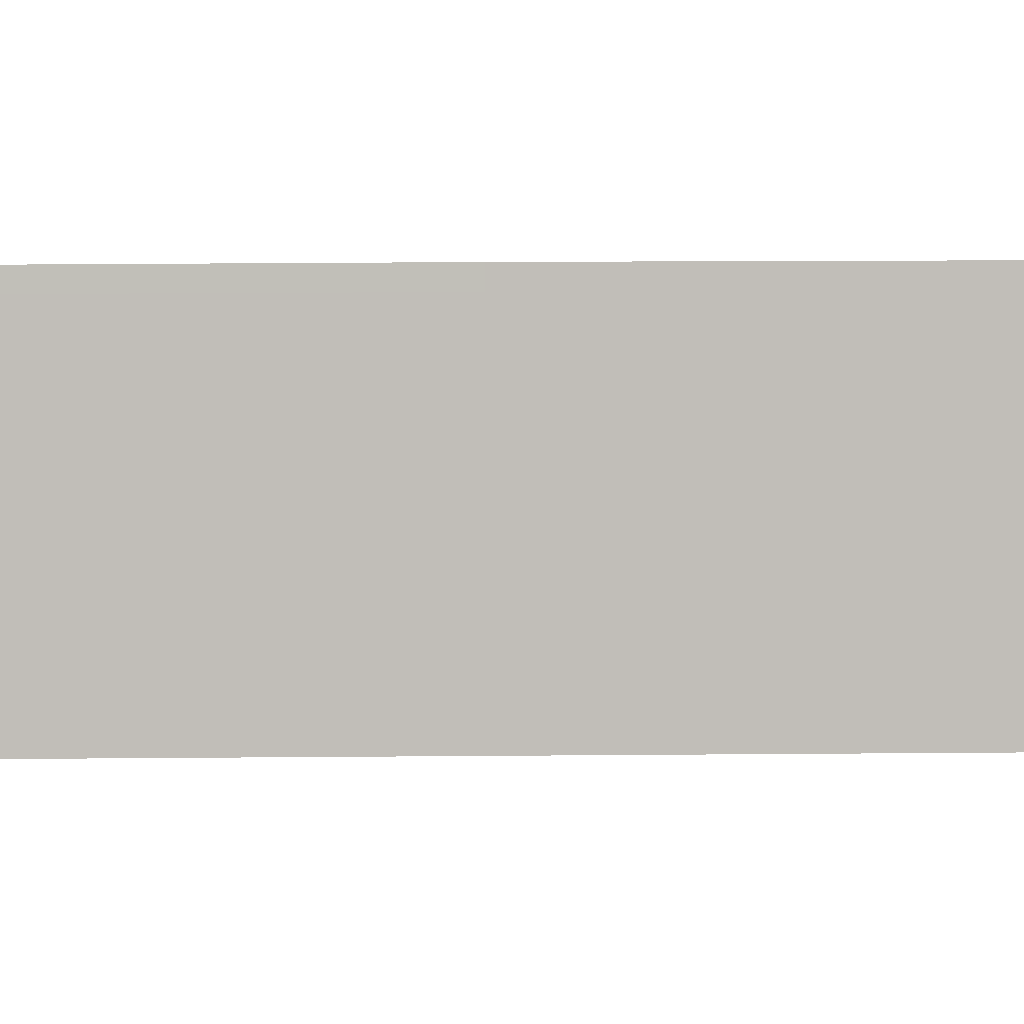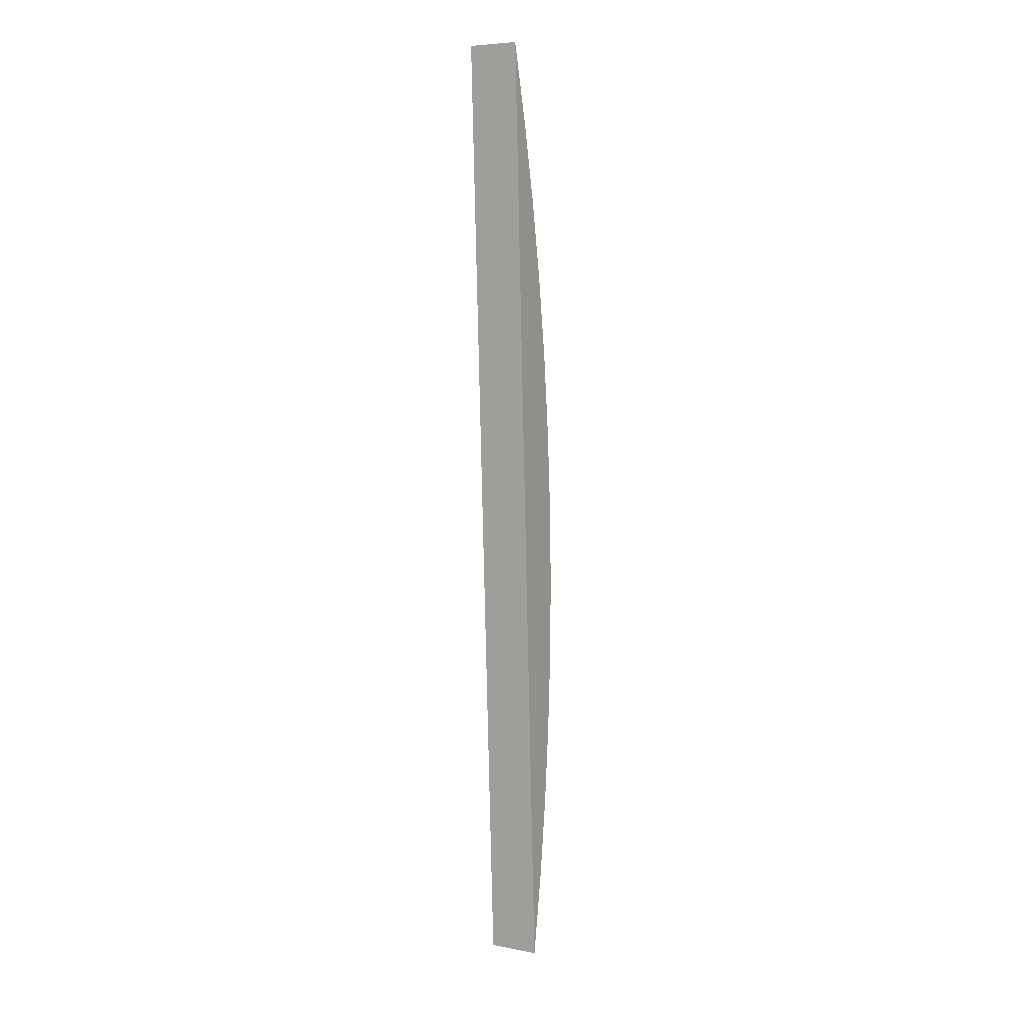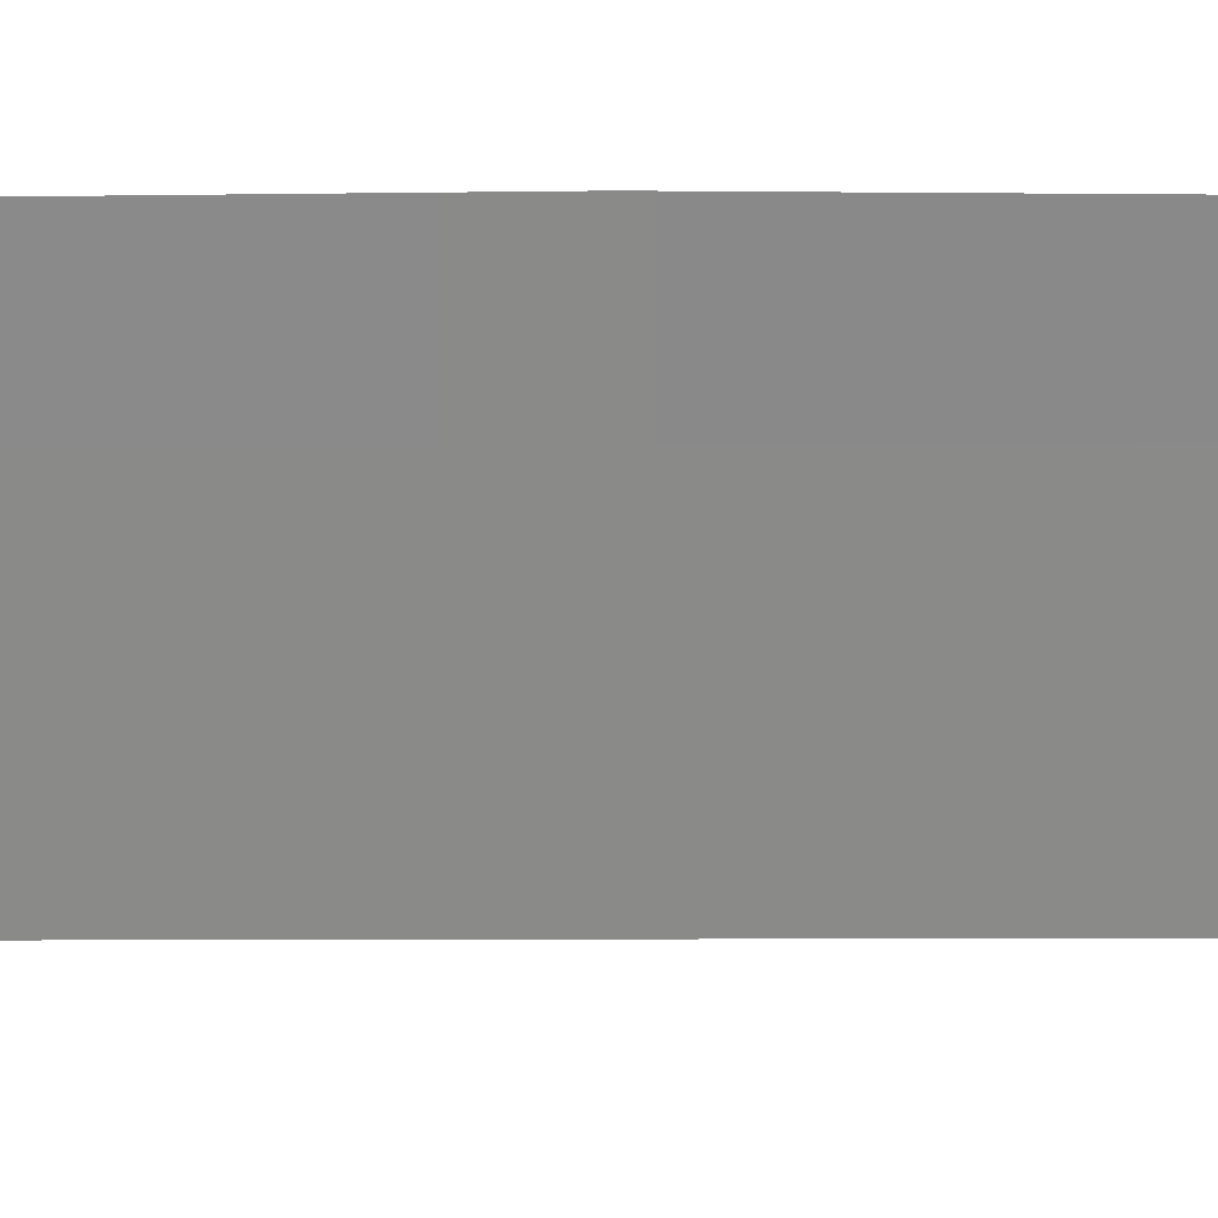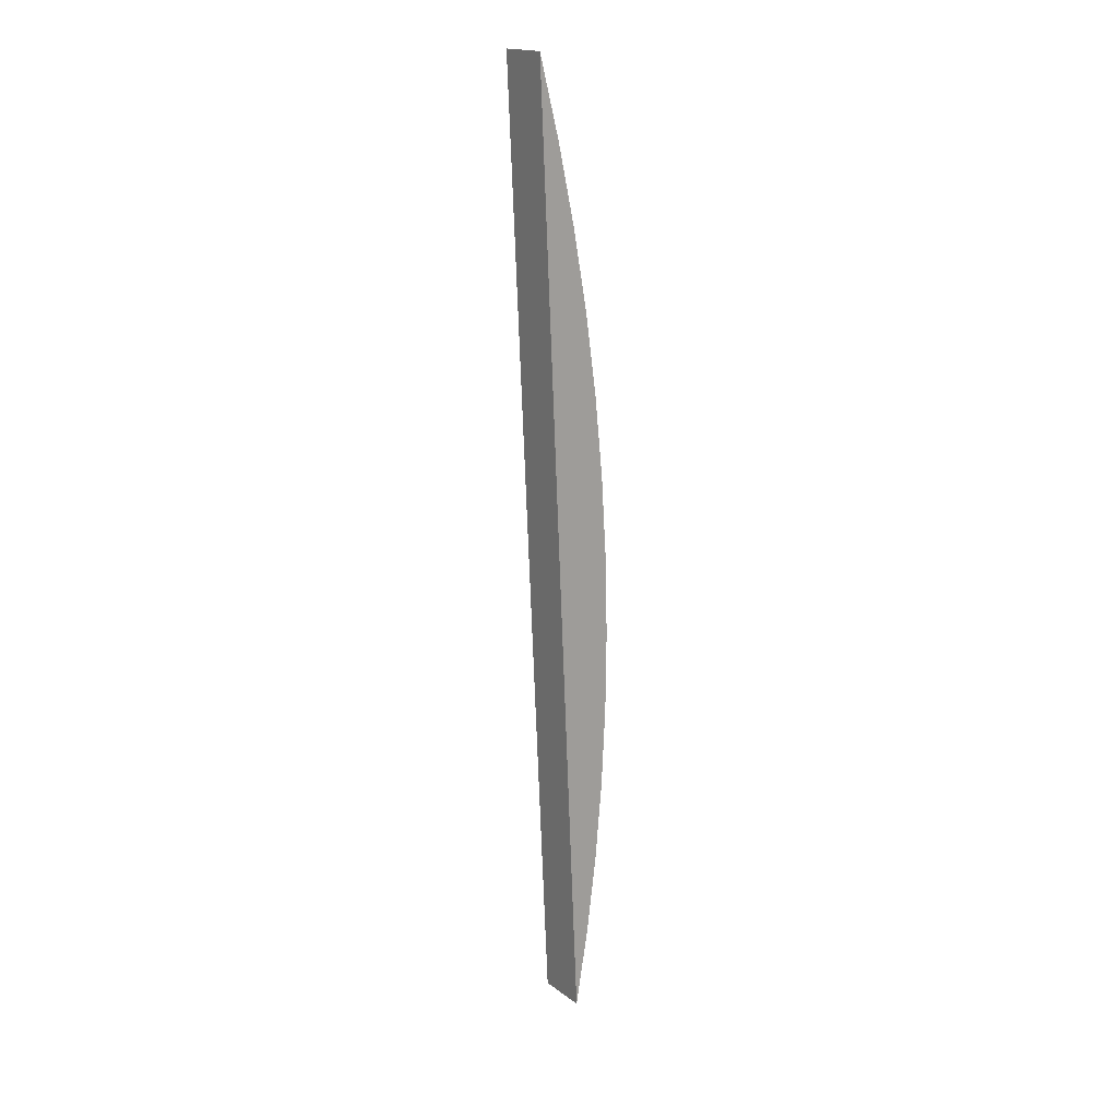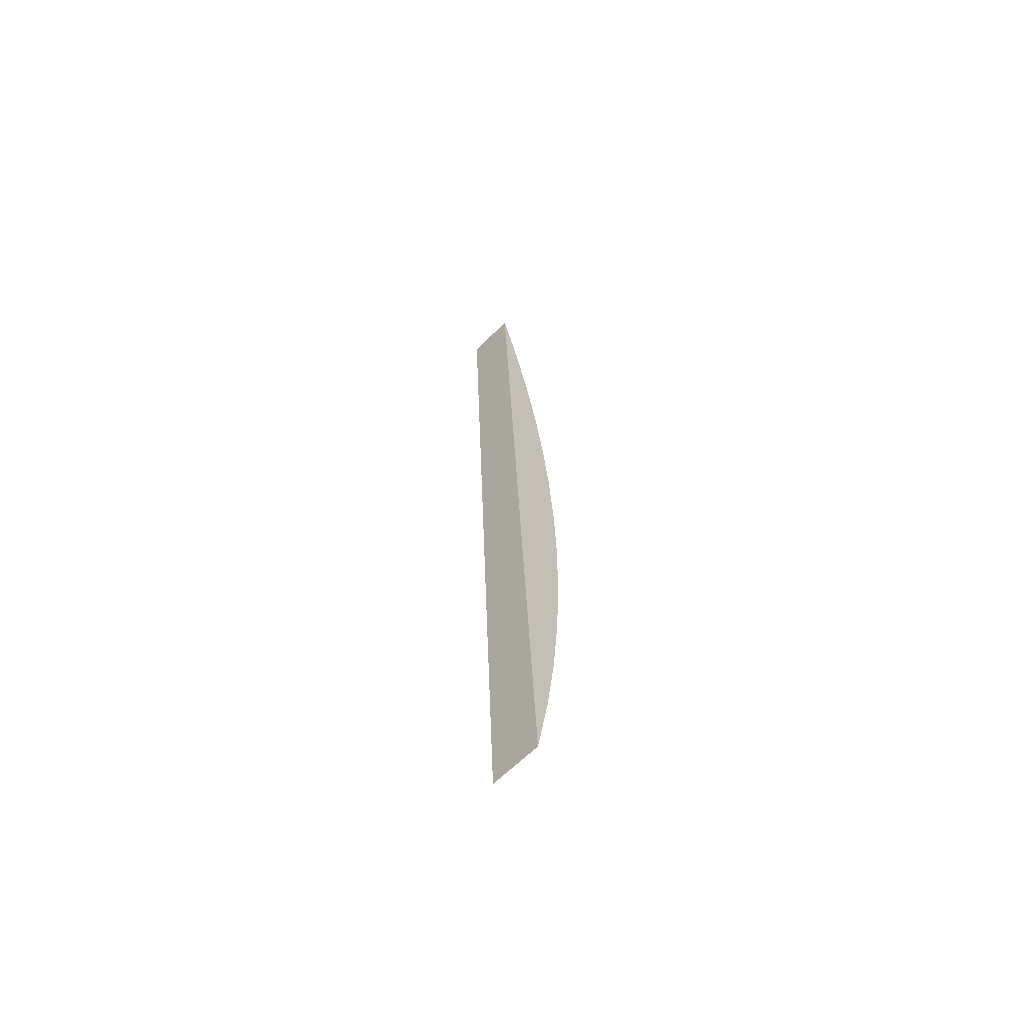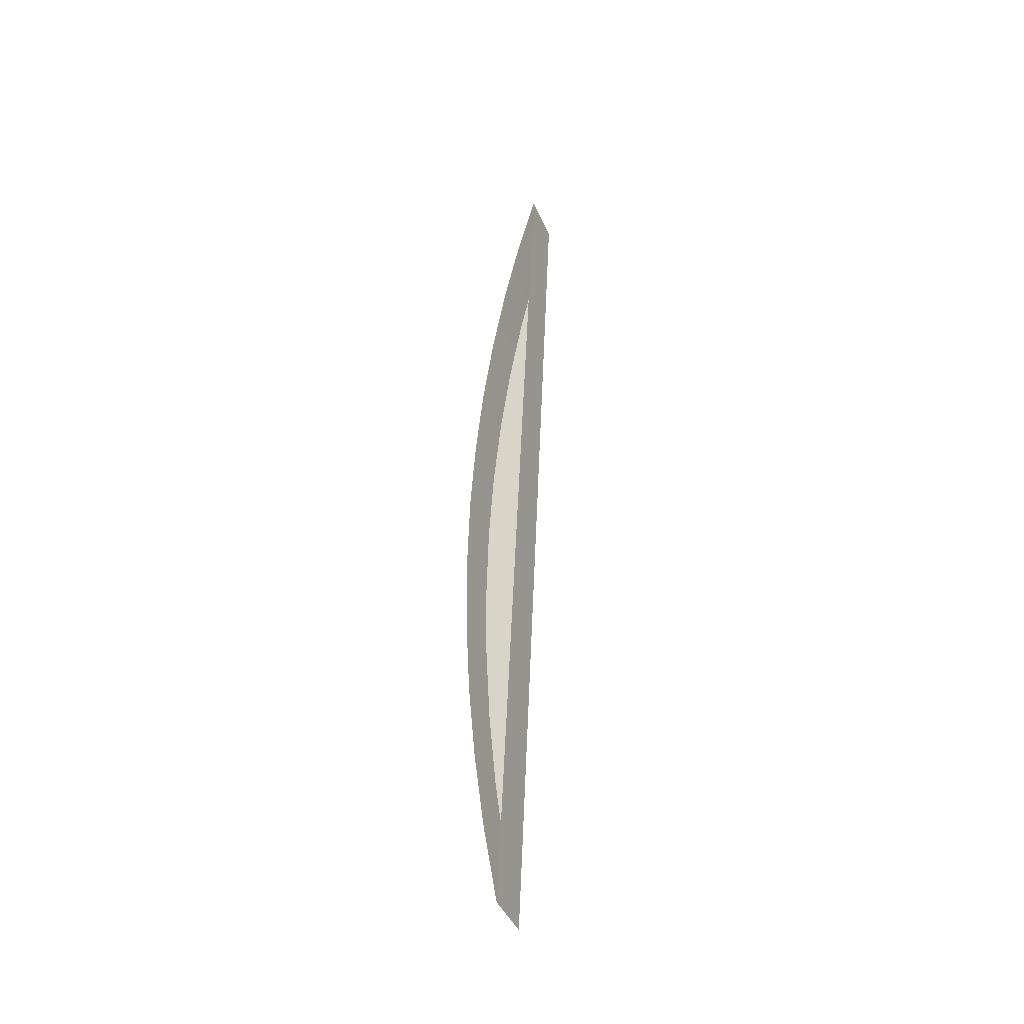
<metadata>
{"format":"obj","ext":"obj","renderer":"f3d","projection":"perspective","resolution":1024,"background":"white","views":[{"elev":4.3,"azim":-96.7,"up":"+Y"},{"elev":6.1,"azim":-60.7,"up":"+Z"},{"elev":26.7,"azim":-92.8,"up":"+Y"},{"elev":18.0,"azim":-36.0,"up":"+Z"},{"elev":-64.9,"azim":-45.3,"up":"+Z"},{"elev":-42.6,"azim":-158.0,"up":"+Z"}]}
</metadata>
<code>
o #ID275
v 0.01567 0.0704 -0.3235
v 0.0127 0.05878 -0.3415
v 0.01567 0.05878 -0.3235
v 0.0127 0.0704 -0.3415
v 0.0127 0.0704 -0.3415
v 0.01567 0.0704 -0.3235
v 0.0127 0.05878 -0.3415
v 0.01567 0.05878 -0.3235
v 0.0127 0.0704 -0.3415
v 0.002943 0.05878 -0.1248
v 0.0127 0.05878 -0.3415
v 0.002943 0.0704 -0.1248
v 0.002943 0.0704 -0.1248
v 0.0127 0.0704 -0.3415
v 0.002943 0.05878 -0.1248
v 0.0127 0.05878 -0.3415
v 0.007521 0.05878 -0.1425
v 0.0127 0.05878 -0.3415
v 0.002943 0.05878 -0.1248
v 0.01142 0.05878 -0.1603
v 0.01465 0.05878 -0.1782
v 0.01719 0.05878 -0.1963
v 0.01905 0.05878 -0.2144
v 0.02021 0.05878 -0.2326
v 0.02069 0.05878 -0.2508
v 0.02047 0.05878 -0.2691
v 0.01956 0.05878 -0.2873
v 0.01796 0.05878 -0.3055
v 0.01567 0.05878 -0.3235
v 0.01567 0.05878 -0.3235
v 0.01796 0.05878 -0.3055
v 0.0127 0.05878 -0.3415
v 0.01956 0.05878 -0.2873
v 0.02047 0.05878 -0.2691
v 0.02069 0.05878 -0.2508
v 0.02021 0.05878 -0.2326
v 0.01905 0.05878 -0.2144
v 0.01719 0.05878 -0.1963
v 0.01465 0.05878 -0.1782
v 0.01142 0.05878 -0.1603
v 0.007521 0.05878 -0.1425
v 0.002943 0.05878 -0.1248
v 0.01796 0.0704 -0.3055
v 0.01796 0.05878 -0.3055
v 0.01796 0.0704 -0.3055
v 0.01796 0.05878 -0.3055
v 0.002943 0.0704 -0.1248
v 0.007521 0.05878 -0.1425
v 0.002943 0.05878 -0.1248
v 0.007521 0.0704 -0.1425
v 0.007521 0.0704 -0.1425
v 0.002943 0.0704 -0.1248
v 0.007521 0.05878 -0.1425
v 0.002943 0.05878 -0.1248
v 0.01142 0.0704 -0.1603
v 0.01142 0.05878 -0.1603
v 0.01142 0.0704 -0.1603
v 0.01142 0.05878 -0.1603
v 0.01465 0.05878 -0.1782
v 0.01465 0.0704 -0.1782
v 0.01465 0.0704 -0.1782
v 0.01465 0.05878 -0.1782
v 0.01719 0.05878 -0.1963
v 0.01719 0.0704 -0.1963
v 0.01719 0.0704 -0.1963
v 0.01719 0.05878 -0.1963
v 0.01905 0.05878 -0.2144
v 0.01905 0.0704 -0.2144
v 0.01905 0.0704 -0.2144
v 0.01905 0.05878 -0.2144
v 0.02021 0.0704 -0.2326
v 0.02021 0.05878 -0.2326
v 0.02021 0.0704 -0.2326
v 0.02021 0.05878 -0.2326
v 0.02069 0.05878 -0.2508
v 0.02069 0.0704 -0.2508
v 0.02069 0.0704 -0.2508
v 0.02069 0.05878 -0.2508
v 0.02047 0.05878 -0.2691
v 0.02047 0.0704 -0.2691
v 0.02047 0.0704 -0.2691
v 0.02047 0.05878 -0.2691
v 0.01956 0.05878 -0.2873
v 0.01956 0.0704 -0.2873
v 0.01956 0.0704 -0.2873
v 0.01956 0.05878 -0.2873
f 1 2 3
f 2 1 4
f 5 6 7
f 8 7 6
f 9 10 11
f 10 9 12
f 13 14 15
f 16 15 14
f 17 18 19
f 18 17 20
f 18 20 21
f 18 21 22
f 18 22 23
f 18 23 24
f 18 24 25
f 18 25 26
f 18 26 27
f 18 27 28
f 18 28 29
f 30 31 32
f 31 33 32
f 33 34 32
f 34 35 32
f 35 36 32
f 36 37 32
f 37 38 32
f 38 39 32
f 39 40 32
f 40 41 32
f 42 32 41
f 43 3 44
f 3 43 1
f 6 45 8
f 46 8 45
f 47 48 49
f 48 47 50
f 51 52 53
f 54 53 52
f 48 55 56
f 55 48 50
f 51 53 57
f 58 57 53
f 55 59 56
f 59 55 60
f 61 57 62
f 58 62 57
f 60 63 59
f 63 60 64
f 65 61 66
f 62 66 61
f 64 67 63
f 67 64 68
f 69 65 70
f 66 70 65
f 67 71 72
f 71 67 68
f 69 70 73
f 74 73 70
f 71 75 72
f 75 71 76
f 77 73 78
f 74 78 73
f 76 79 75
f 79 76 80
f 81 77 82
f 78 82 77
f 80 83 79
f 83 80 84
f 85 81 86
f 82 86 81
f 84 44 83
f 44 84 43
f 45 85 46
f 86 46 85

</code>
